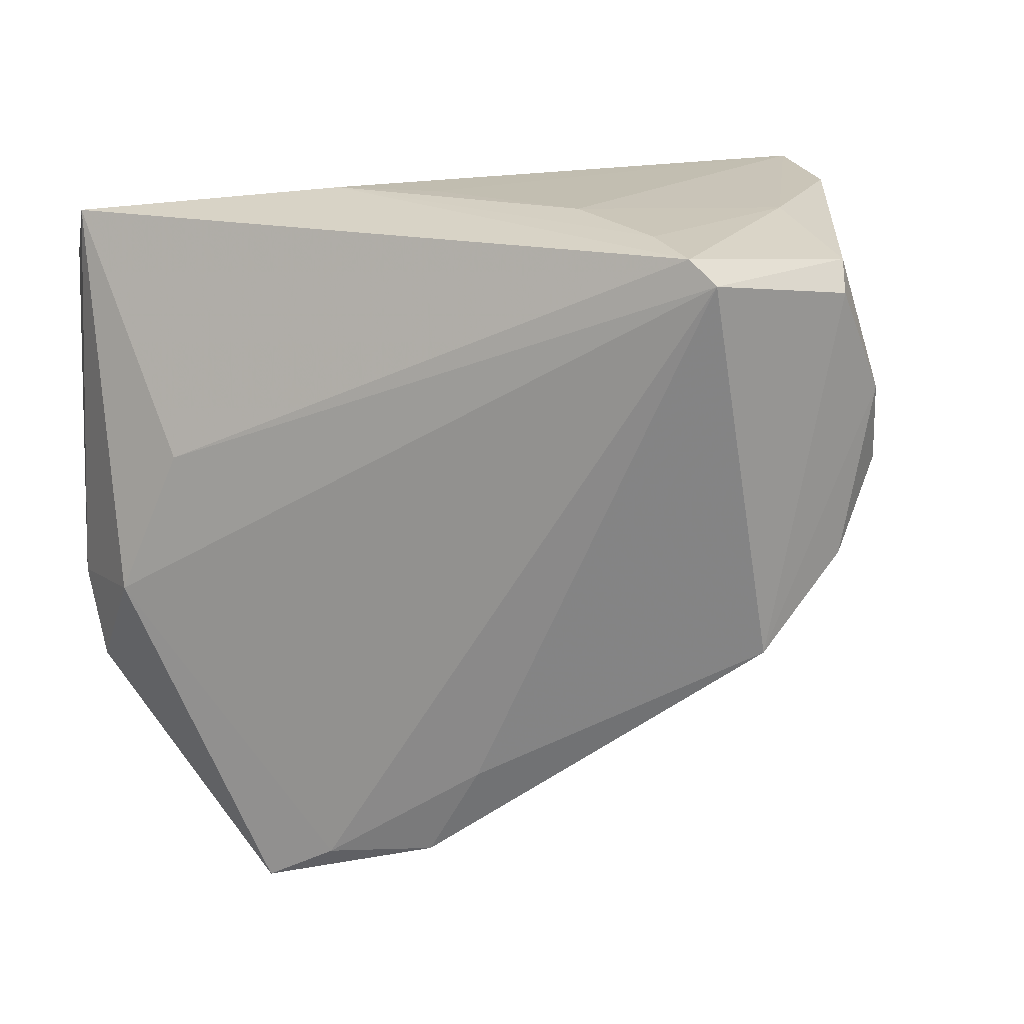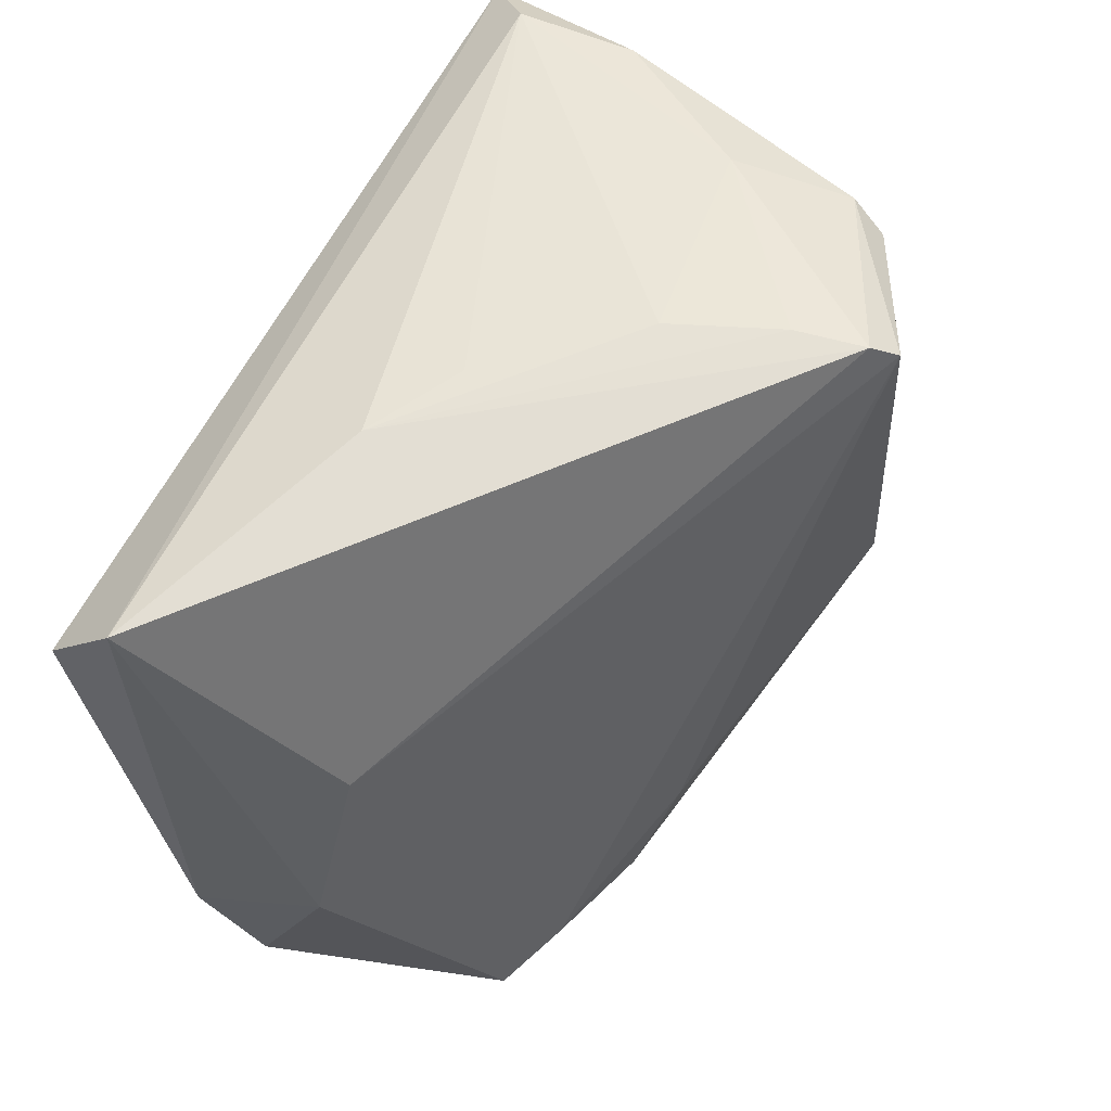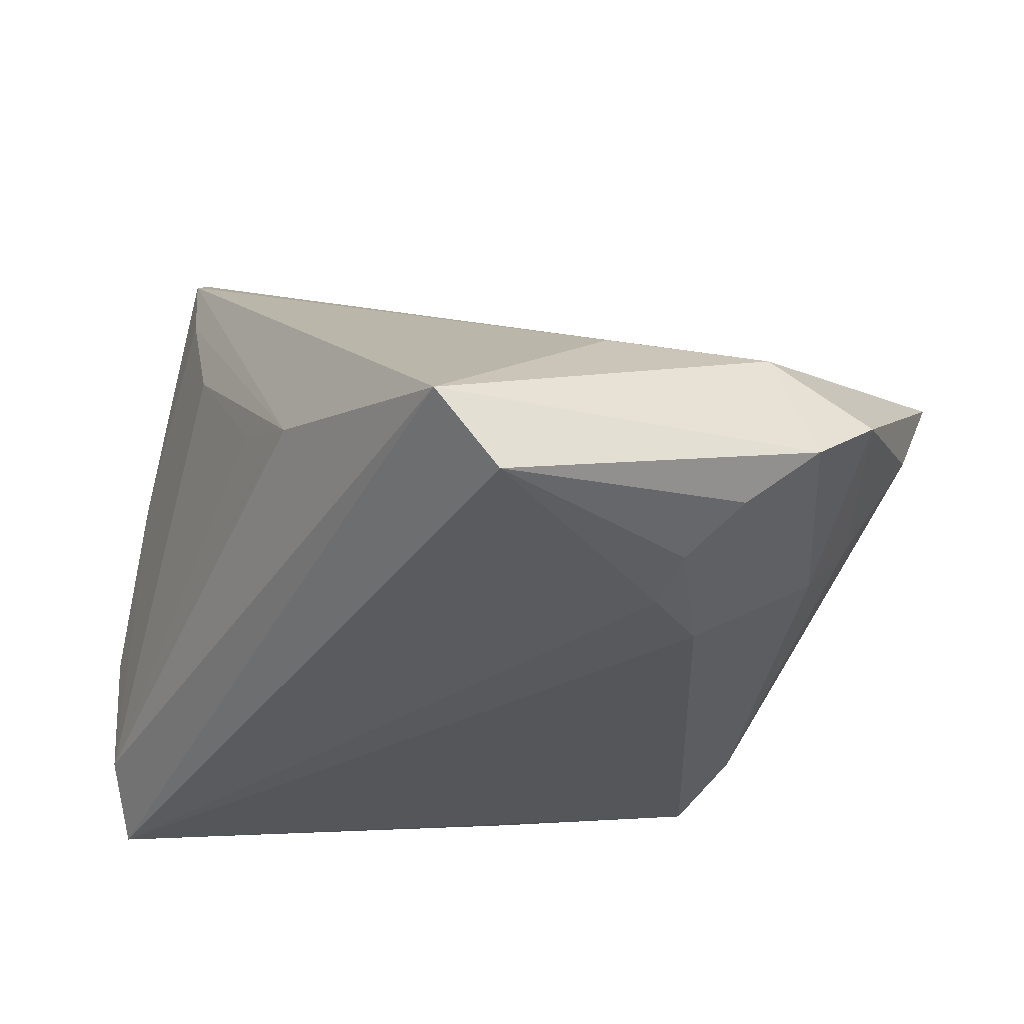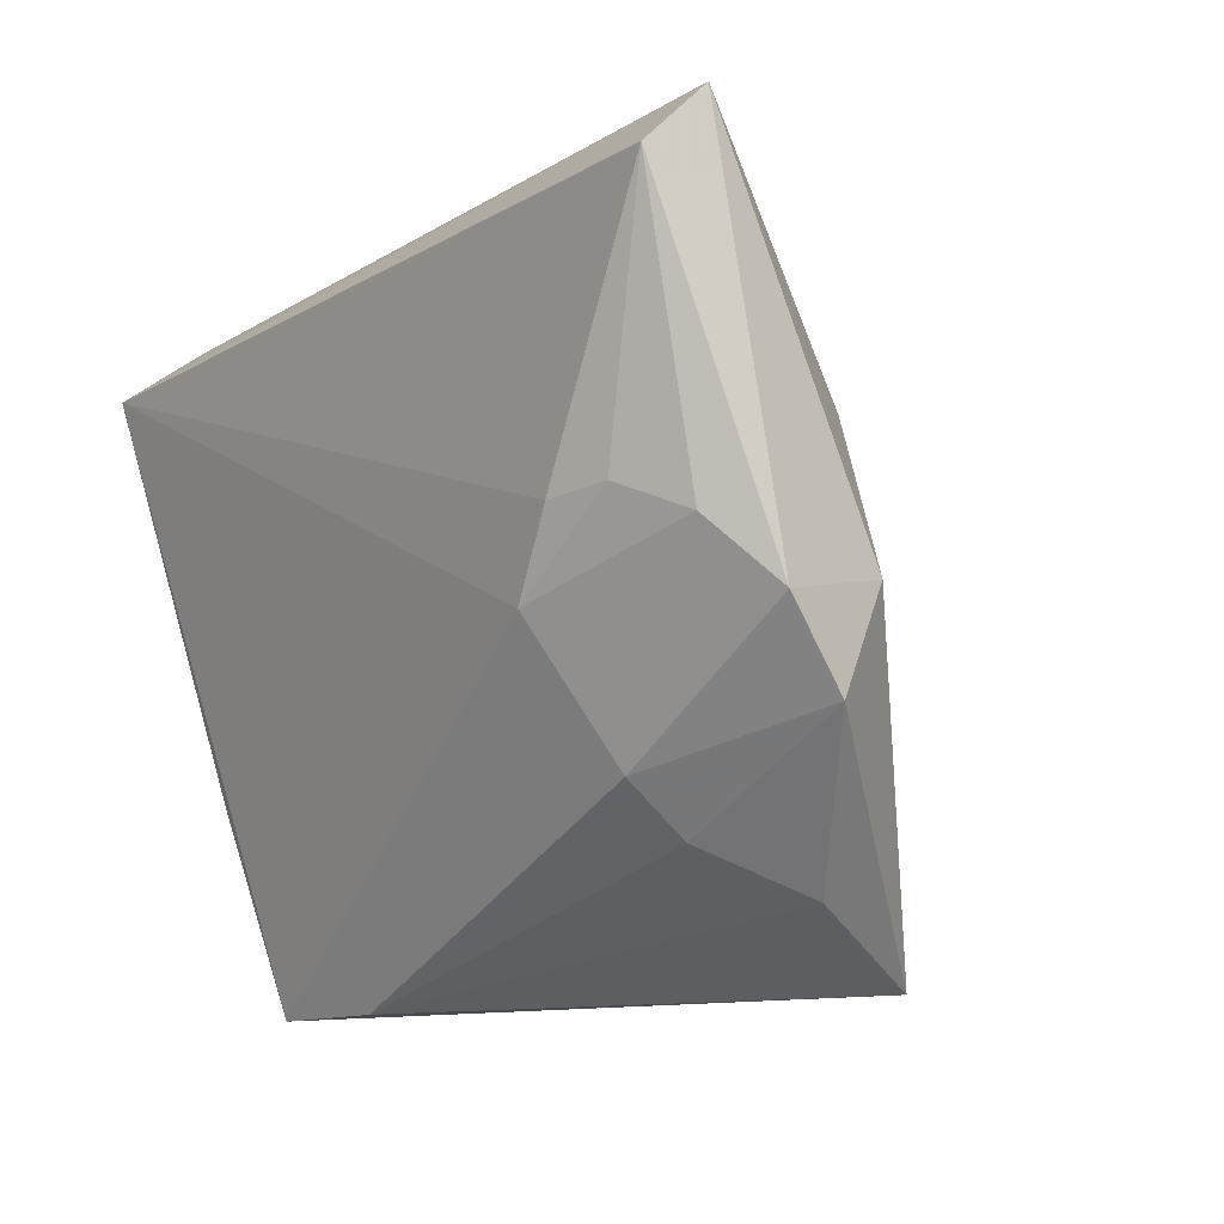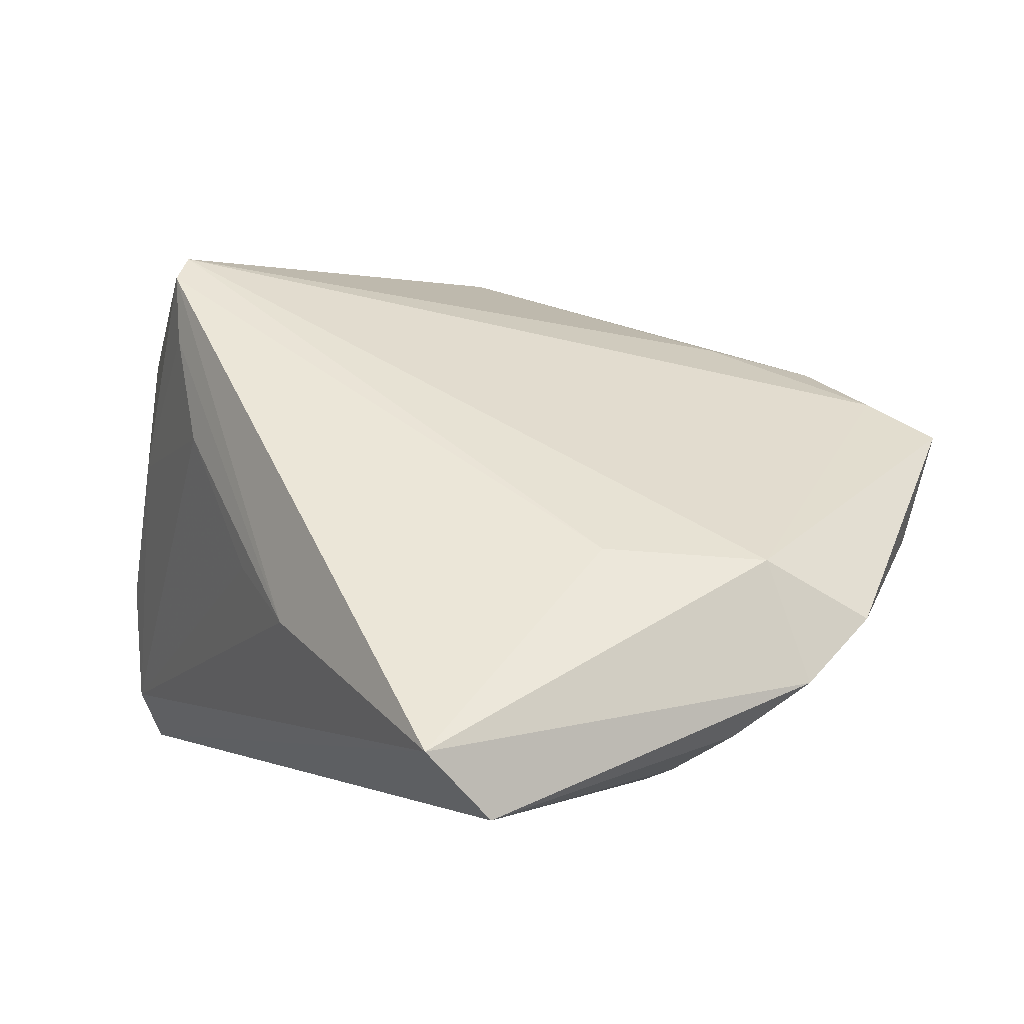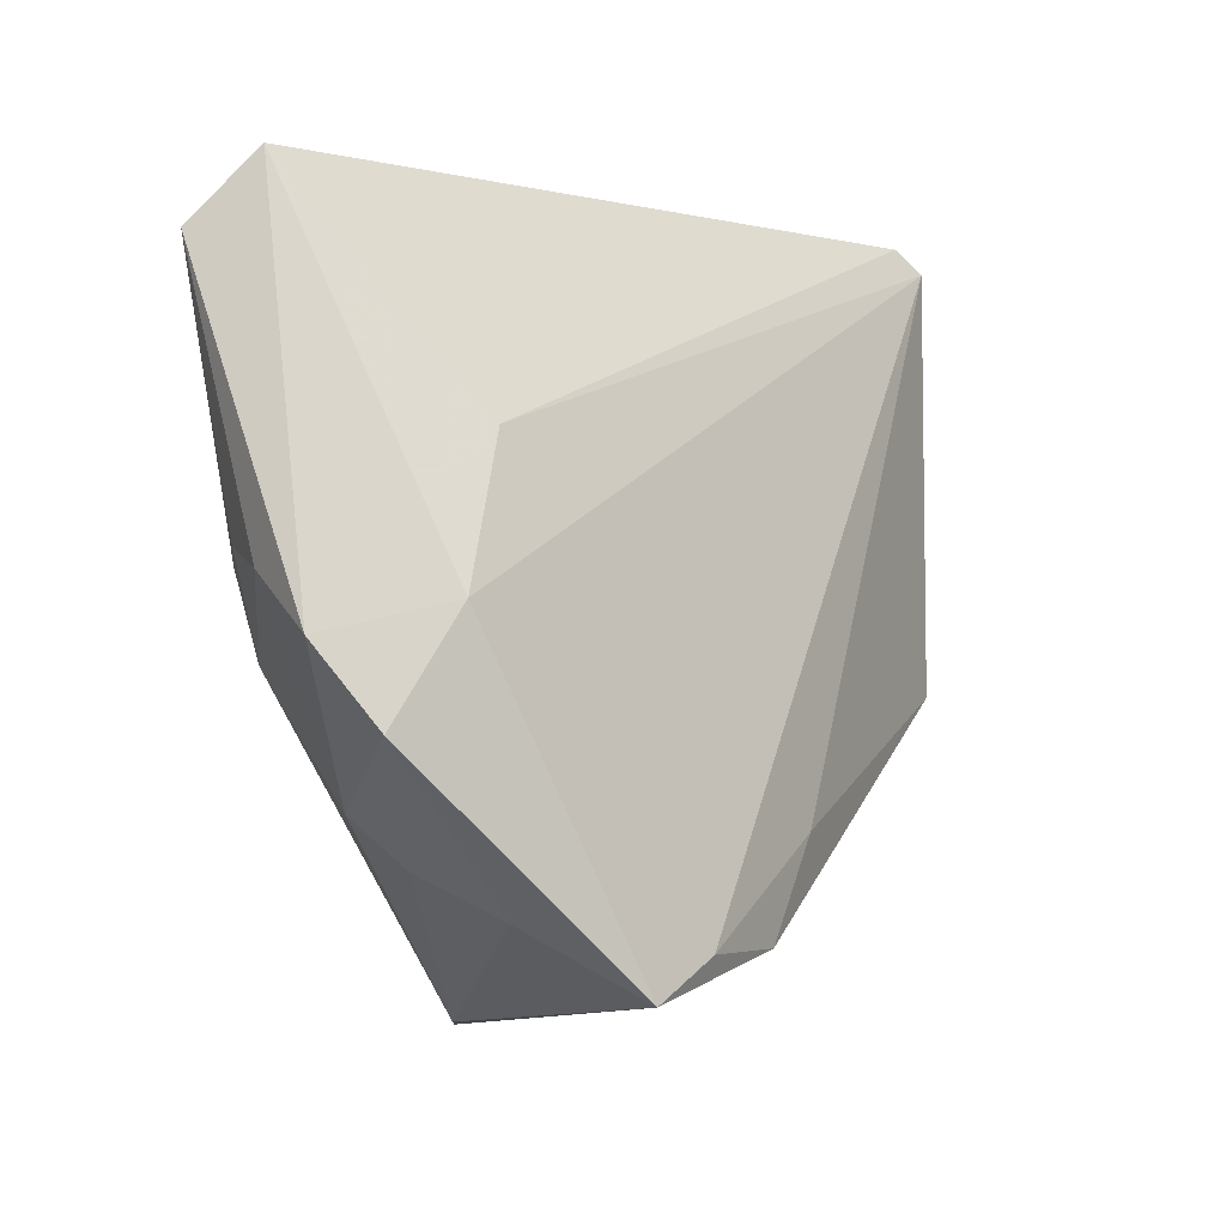
<metadata>
{"format":"obj","ext":"obj","renderer":"f3d","projection":"perspective","resolution":1024,"background":"white","views":[{"elev":24.9,"azim":-15.2,"up":"+Y"},{"elev":56.9,"azim":-64.4,"up":"+Y"},{"elev":-33.9,"azim":-119.0,"up":"+Z"},{"elev":-13.2,"azim":-126.2,"up":"+Y"},{"elev":0.1,"azim":-118.0,"up":"+Z"},{"elev":-9.9,"azim":-81.2,"up":"+Y"}]}
</metadata>
<code>
v -0.04937 -0.007637 -0.02048
v -0.05094 -0.01124 -0.0001122
v 0.05179 0.02679 -0.02784
v -0.05097 0.03268 -0.02001
v -0.009029 0.03724 -0.001426
v -0.0437 0.006557 0.00125
v -0.03246 -0.02867 -0.01589
v 0.0308 -0.03714 -0.01531
v -0.05111 0.02483 -0.02784
v 0.02113 -0.01095 0.03792
v 0.04858 0.01973 -0.01105
v 0.03932 -0.01027 -0.004734
v -0.03326 -0.03436 -0.009316
v 0.03364 0.03347 0.02549
v -0.04204 -0.003925 -0.02488
v 0.03604 -0.02319 -0.02066
v -0.0117 -0.02904 0.02725
v 0.004212 0.03876 0.0147
v 0.01073 0.03876 0.03579
v 0.03235 0.03079 0.02975
v 0.01365 -0.04732 -0.01498
v -0.05445 -0.01482 -0.01421
v 0.01306 0.0363 0.03861
v 0.02648 -0.04732 -0.01761
v -0.03963 -0.03977 0.00172
v -0.02912 -0.01347 -0.02574
v 0.03307 -0.002272 0.03103
v -0.03499 -0.004535 -0.02682
v 0.04379 0.03324 -0.00615
v 0.0393 0.007491 0.02553
v -0.03628 -0.04732 0.01495
v -0.02026 0.03686 -0.007553
v 0.03819 0.01754 0.02736
v -0.05329 -0.02385 -0.00707
v -0.02906 -0.04221 0.01943
v 0.009275 0.03893 0.02755
v 0.04436 0.0323 -0.02106
v -0.01704 -0.04102 0.0239
v 0.03101 0.03579 0.01152
f 10 38 24
f 2 4 22
f 11 12 3
f 24 3 16
f 3 12 16
f 3 4 37
f 18 39 37
f 26 3 24
f 26 28 3
f 22 4 9
f 9 4 3
f 3 28 9
f 34 2 22
f 12 11 30
f 24 16 8
f 8 16 12
f 12 30 8
f 32 37 4
f 29 37 39
f 3 37 29
f 22 9 1
f 36 39 18
f 18 32 36
f 2 34 31
f 31 35 2
f 31 34 25
f 24 38 31
f 38 35 31
f 27 10 24
f 24 8 27
f 27 8 30
f 18 37 5
f 5 32 18
f 37 32 5
f 14 29 39
f 15 9 28
f 15 1 9
f 28 26 15
f 26 1 15
f 7 34 22
f 22 1 7
f 7 1 26
f 19 32 4
f 19 36 32
f 39 36 19
f 19 14 39
f 21 31 25
f 24 31 21
f 21 26 24
f 21 7 26
f 33 27 30
f 33 14 20
f 20 10 33
f 10 27 33
f 33 30 11
f 29 14 33
f 33 11 3
f 3 29 33
f 25 34 13
f 34 7 13
f 13 21 25
f 7 21 13
f 4 2 6
f 6 19 4
f 2 35 23
f 23 6 2
f 19 6 23
f 23 10 20
f 20 14 23
f 14 19 23
f 10 23 17
f 38 10 17
f 17 35 38
f 17 23 35

</code>
